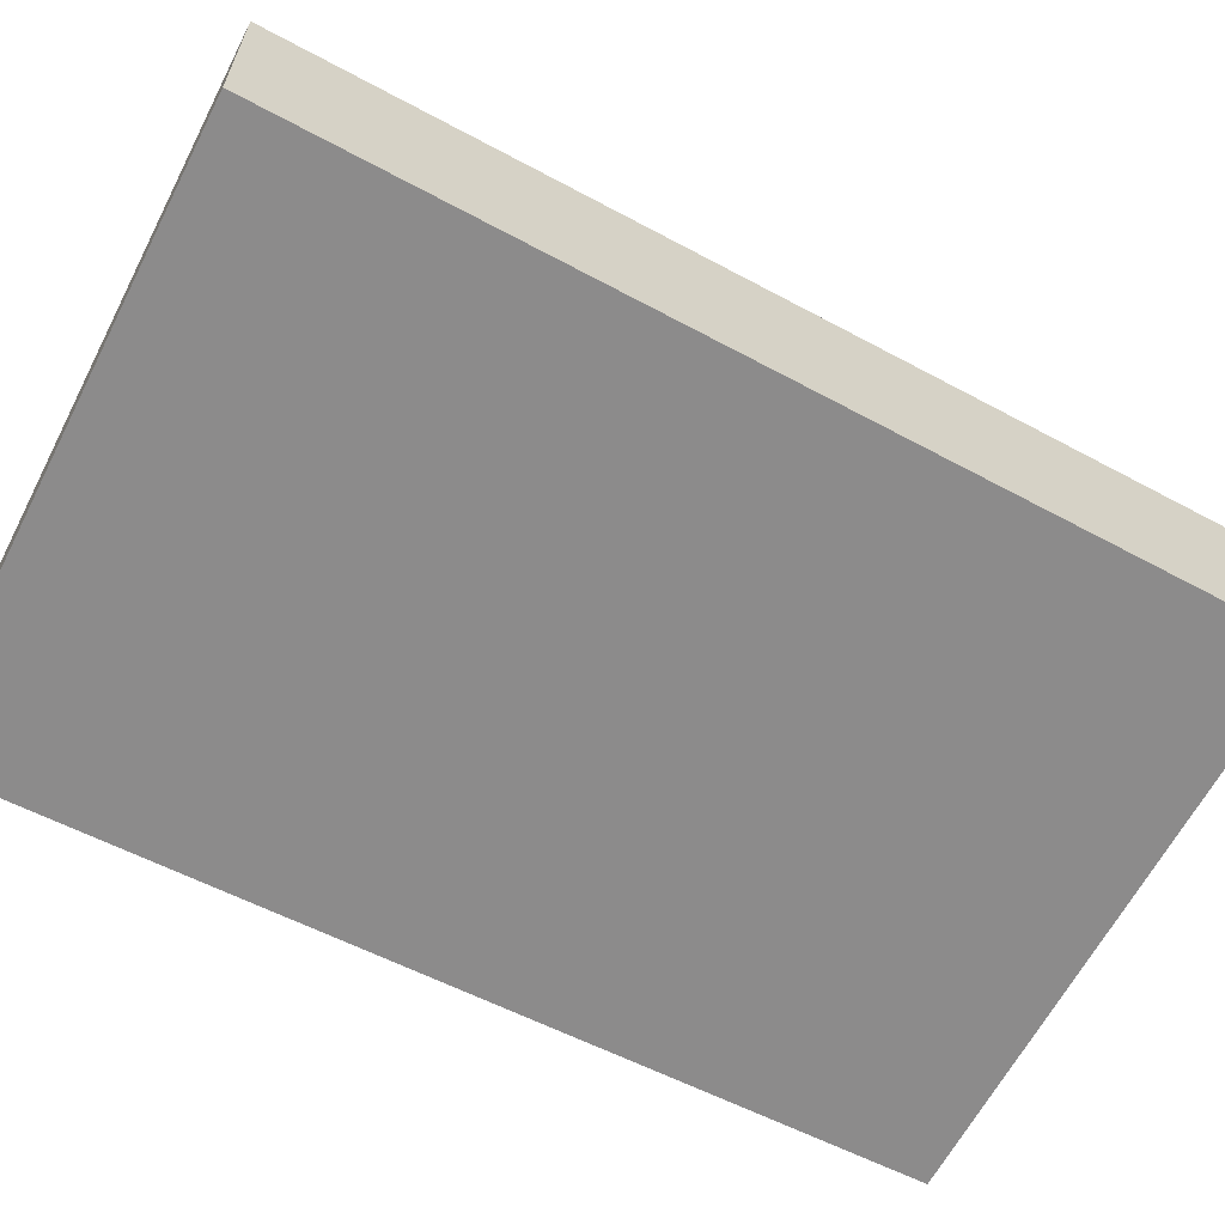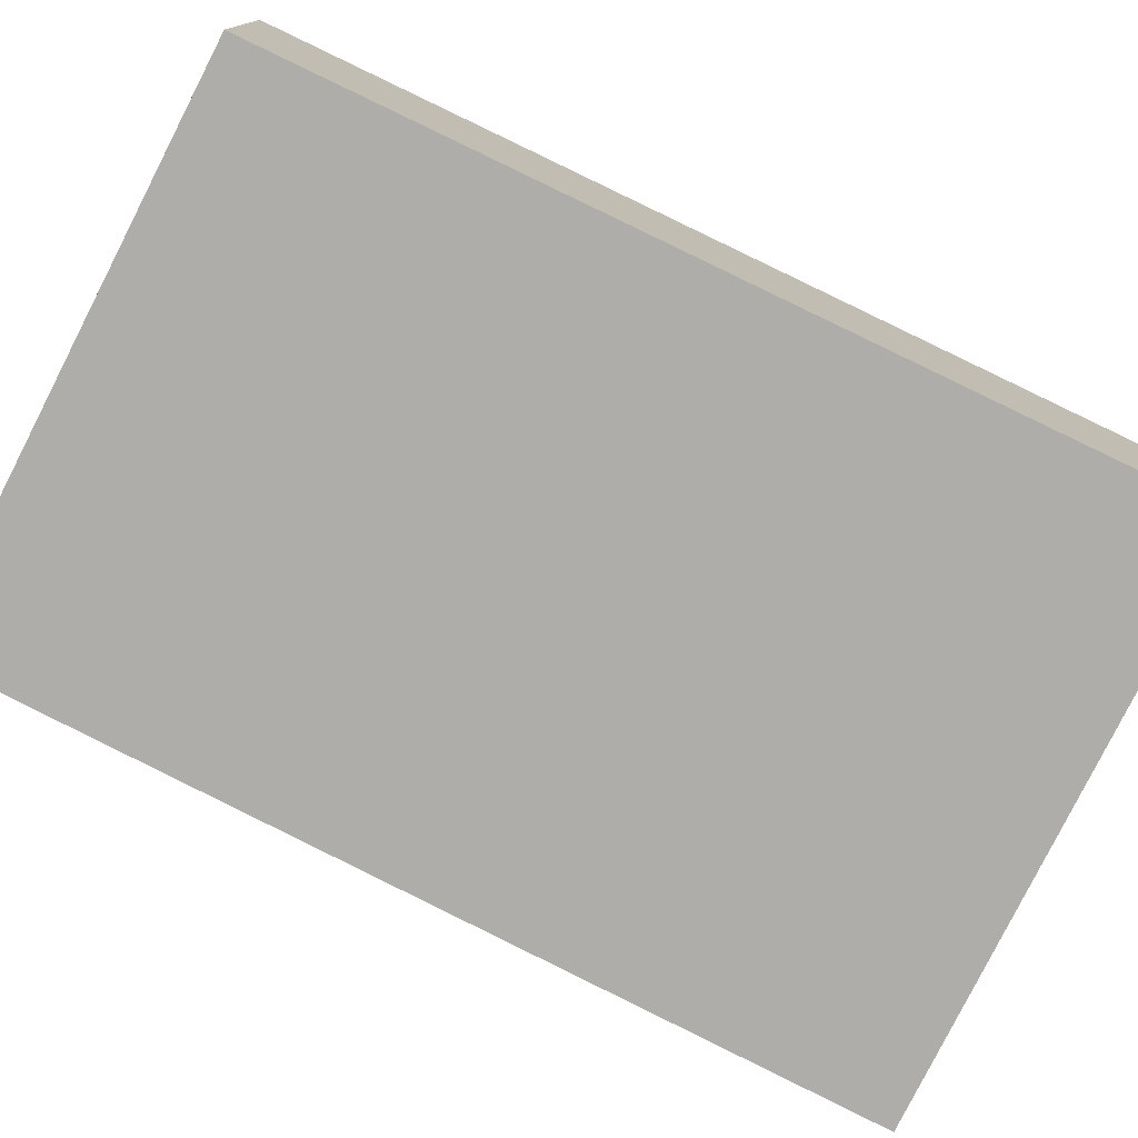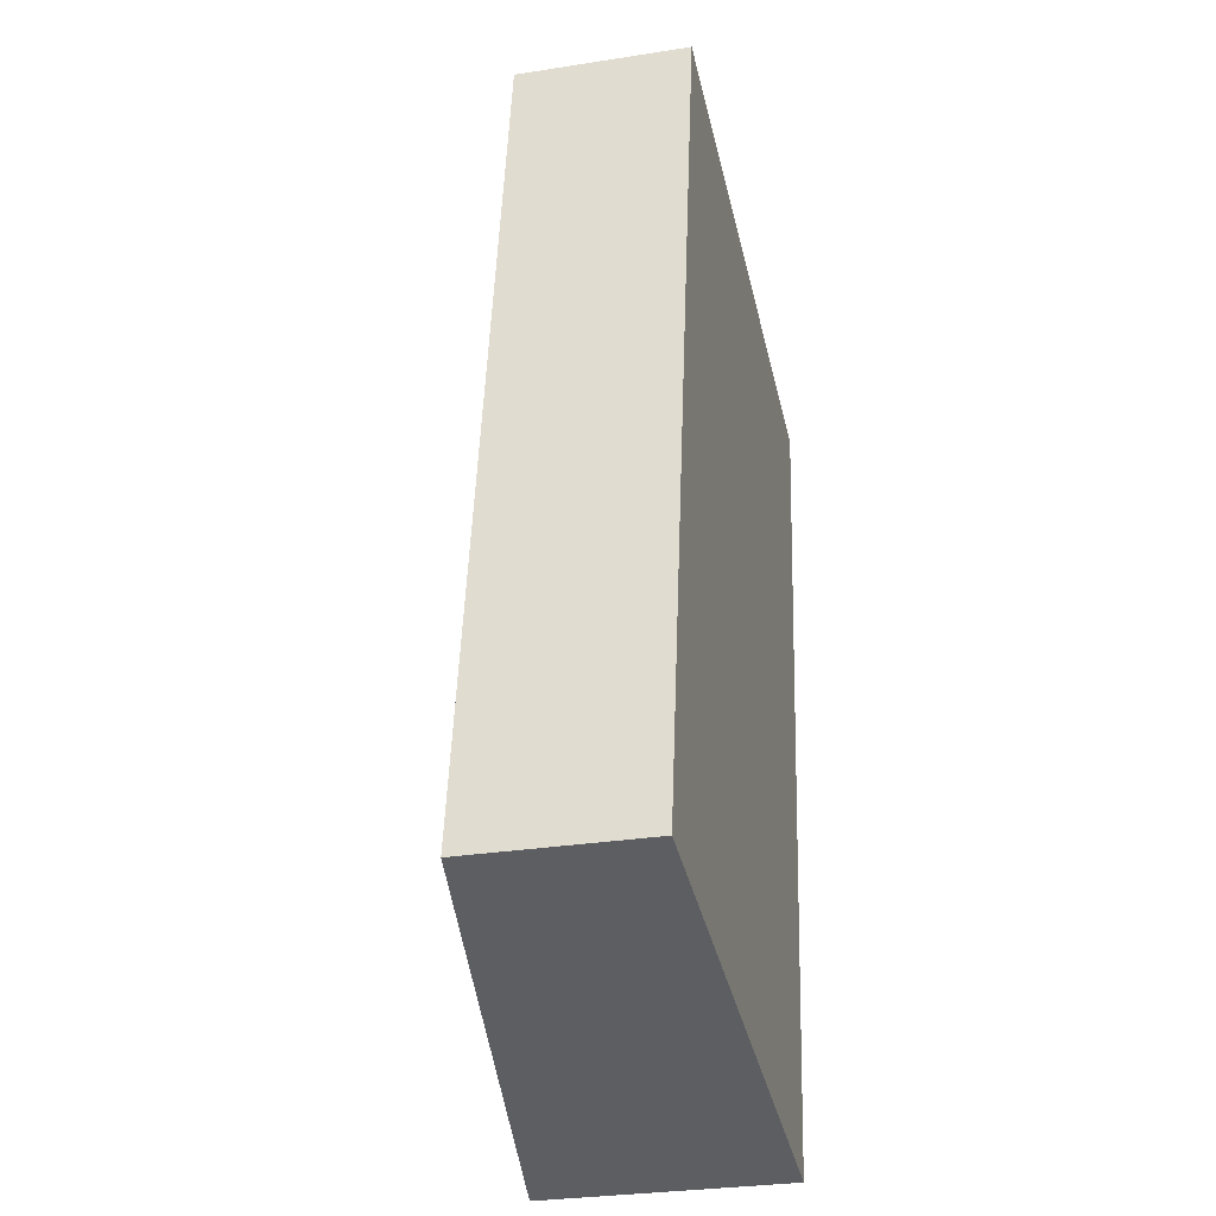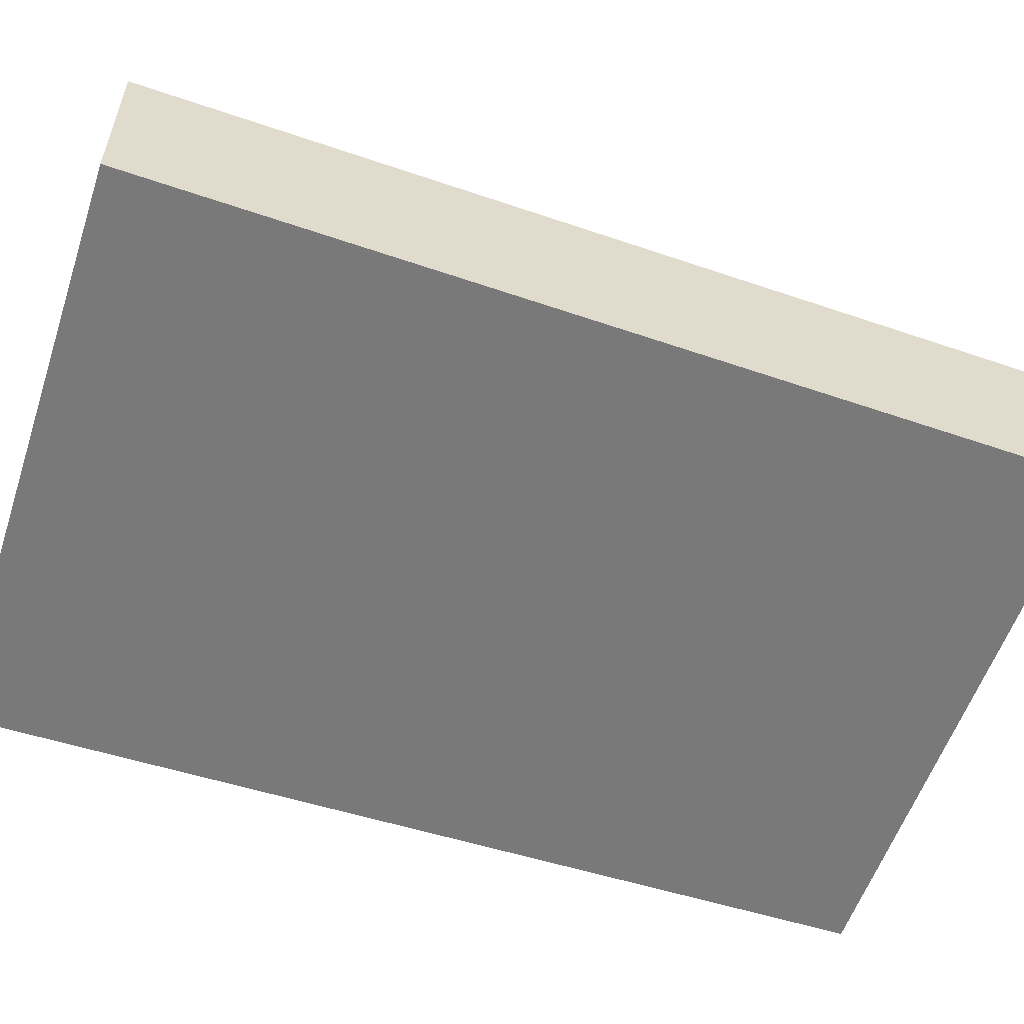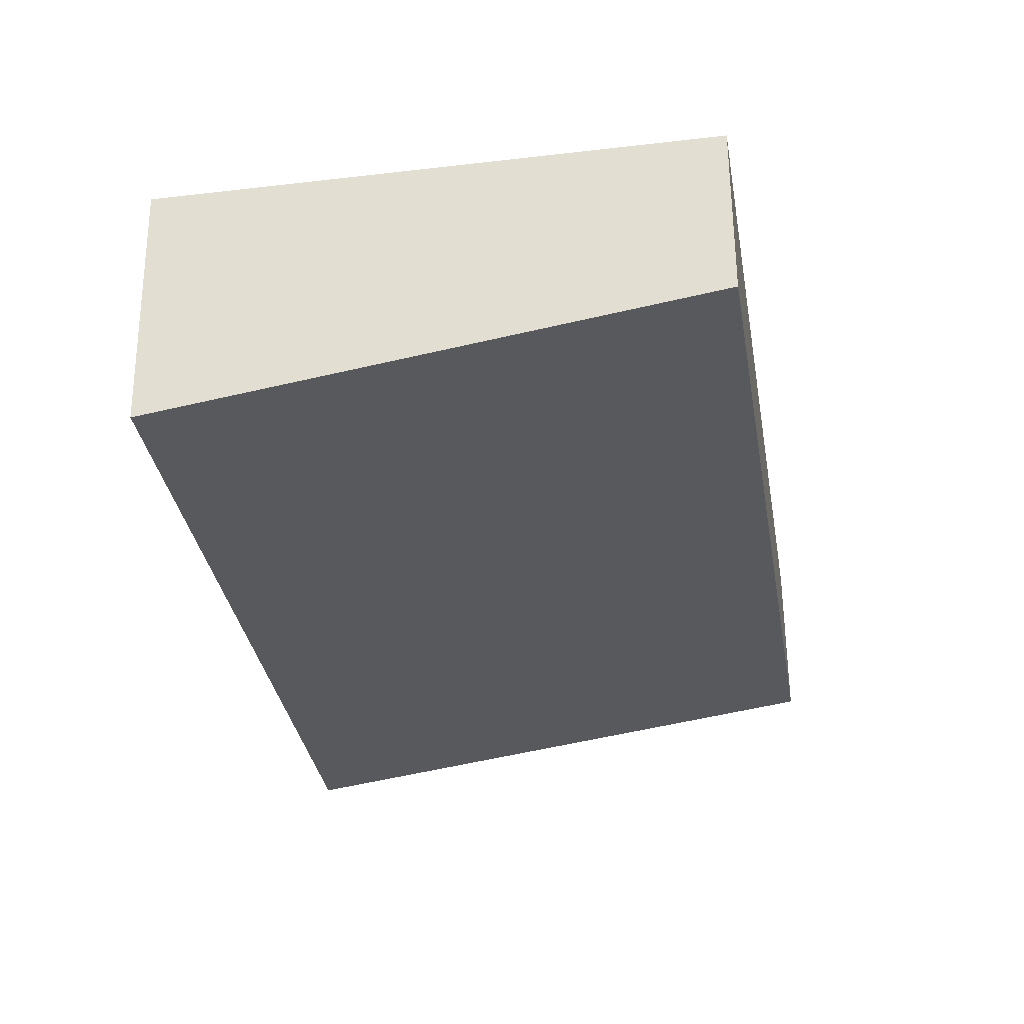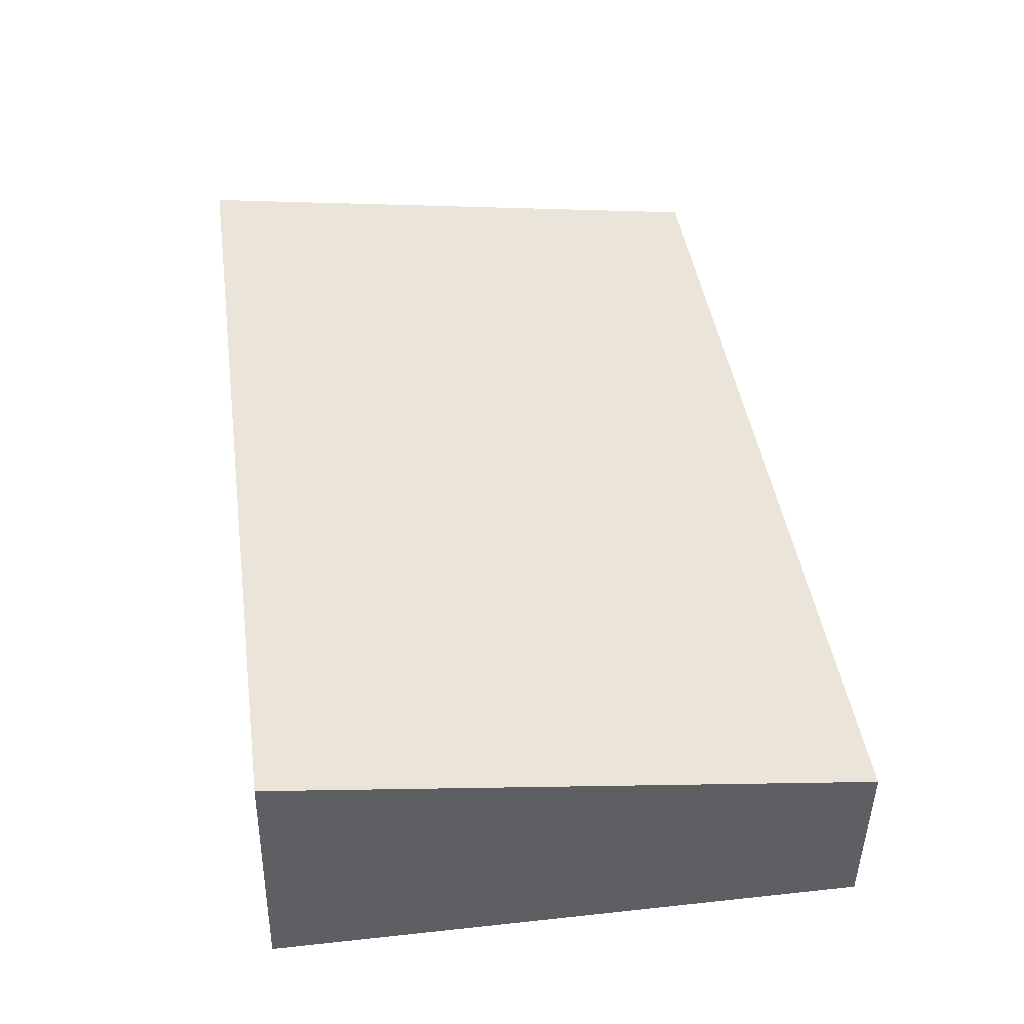
<metadata>
{"format":"obj","ext":"obj","renderer":"f3d","projection":"perspective","resolution":1024,"background":"white","views":[{"elev":-64.0,"azim":-109.0,"up":"+Y"},{"elev":-77.1,"azim":71.9,"up":"+Y"},{"elev":-29.9,"azim":-77.1,"up":"+Z"},{"elev":-57.8,"azim":-100.1,"up":"+Y"},{"elev":60.1,"azim":179.5,"up":"+Z"},{"elev":-44.6,"azim":179.0,"up":"+Z"}]}
</metadata>
<code>
v  0.786 0.926 4.717
v  3.111 1.36 -0.43
v  0 0.926 5.67e-17
v  3.728 1.338 4.239
v  3.111 2.633e-17 -0.43
v  0 0 0
v  0.786 -2.888e-16 4.717
v  3.728 -2.596e-16 4.239
g defaultobject
f 1 2 3
f 2 1 4
f 5 3 2
f 3 5 6
f 6 1 3
f 1 6 7
f 1 8 4
f 8 1 7
f 4 5 2
f 5 4 8
f 8 6 5
f 6 8 7

</code>
